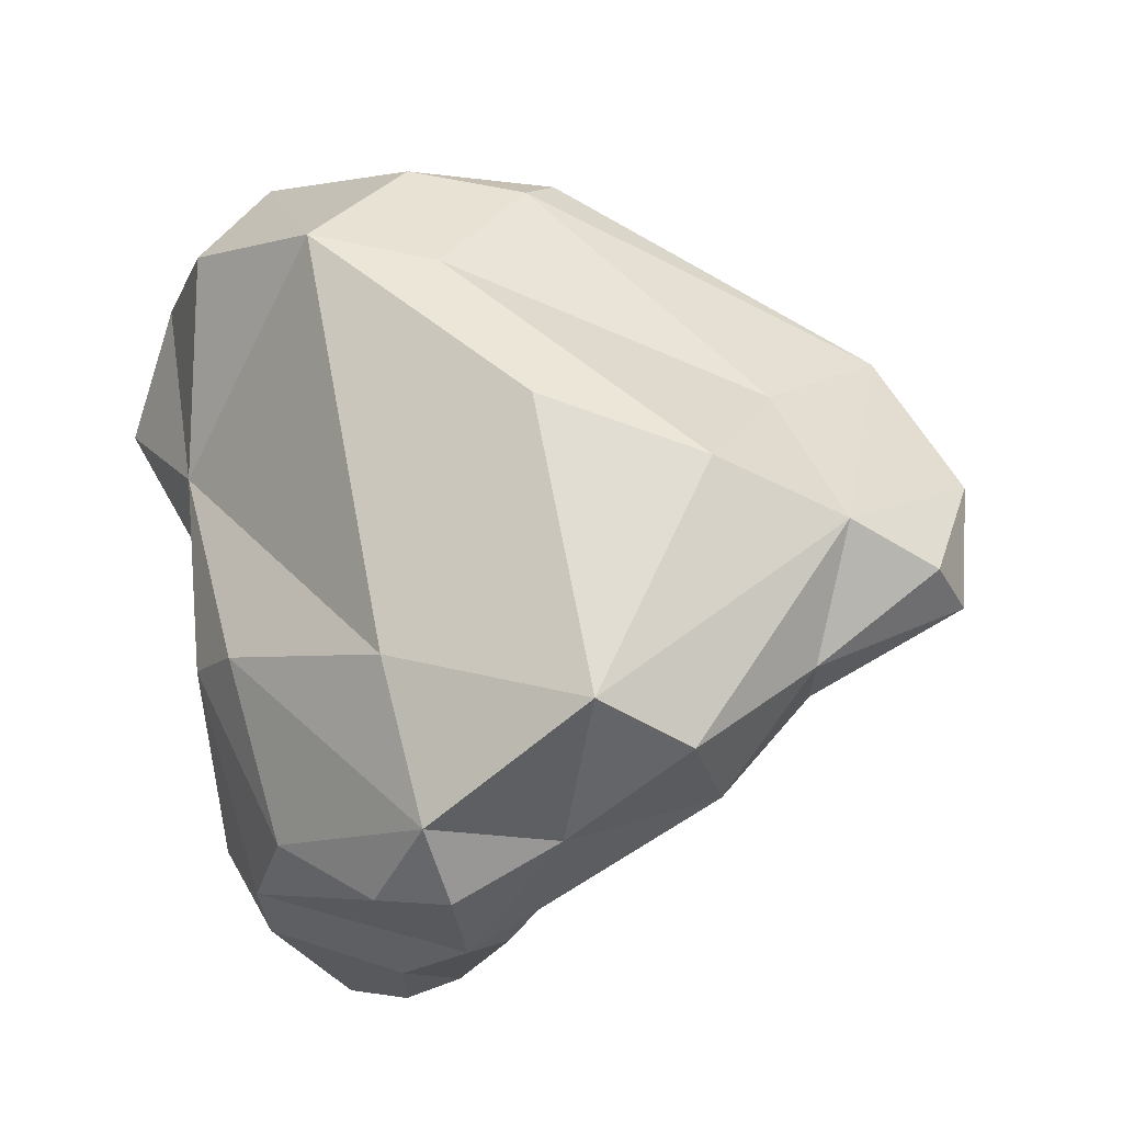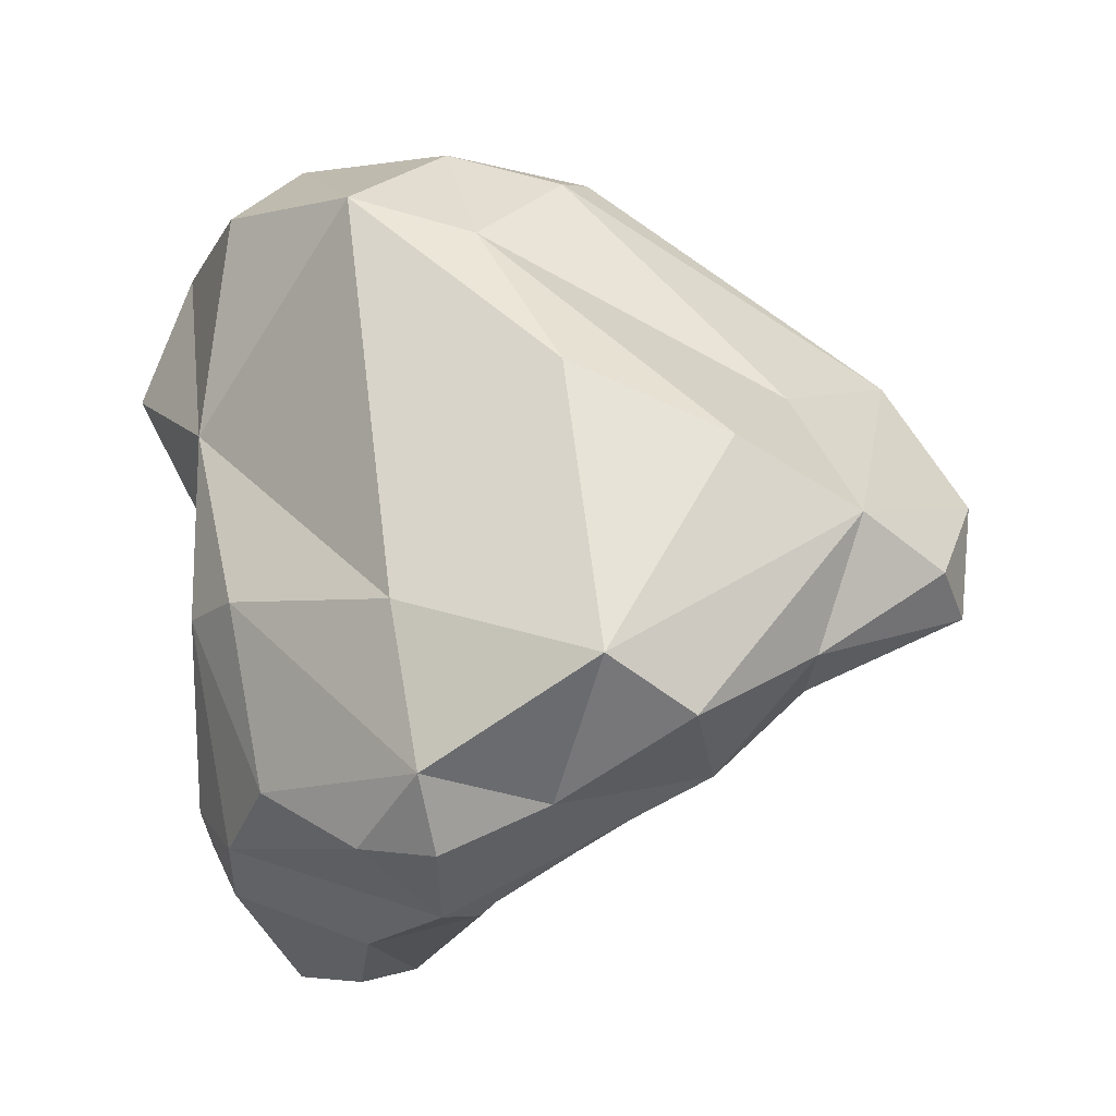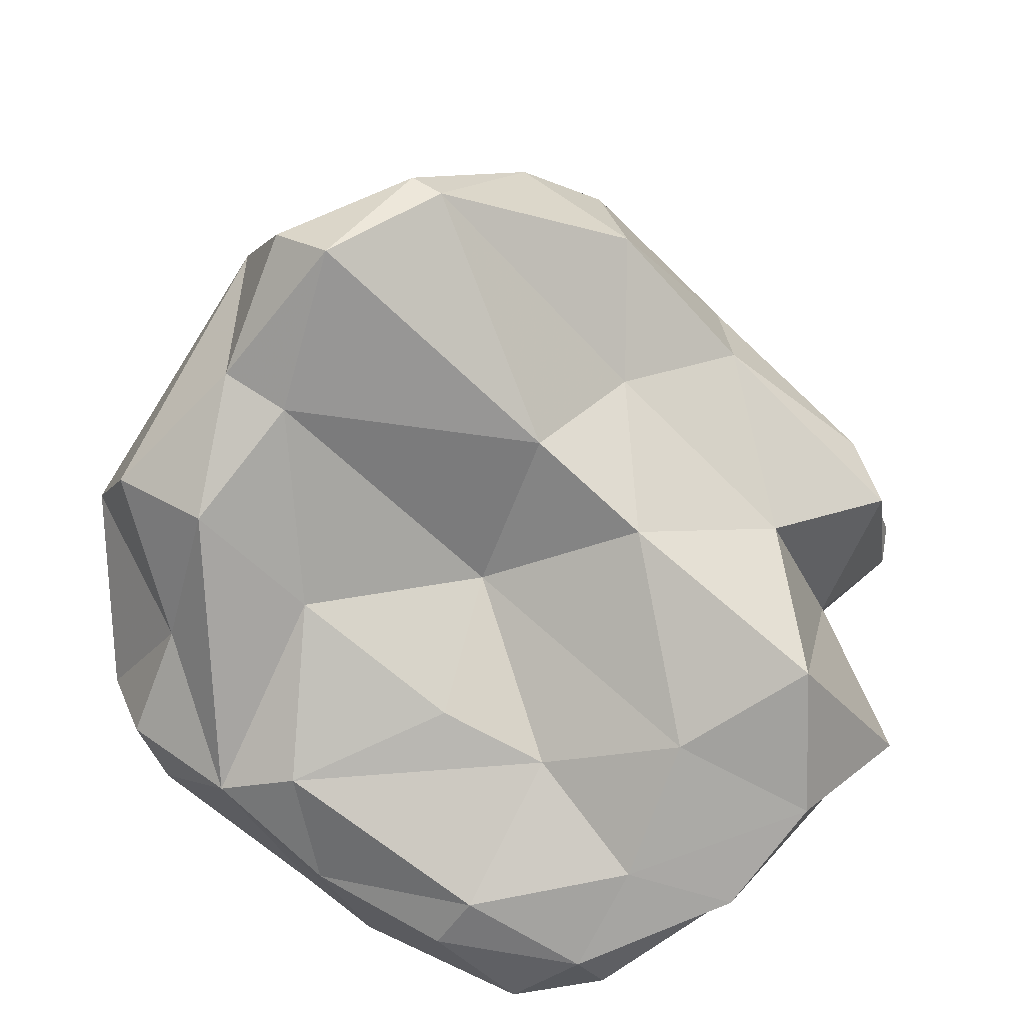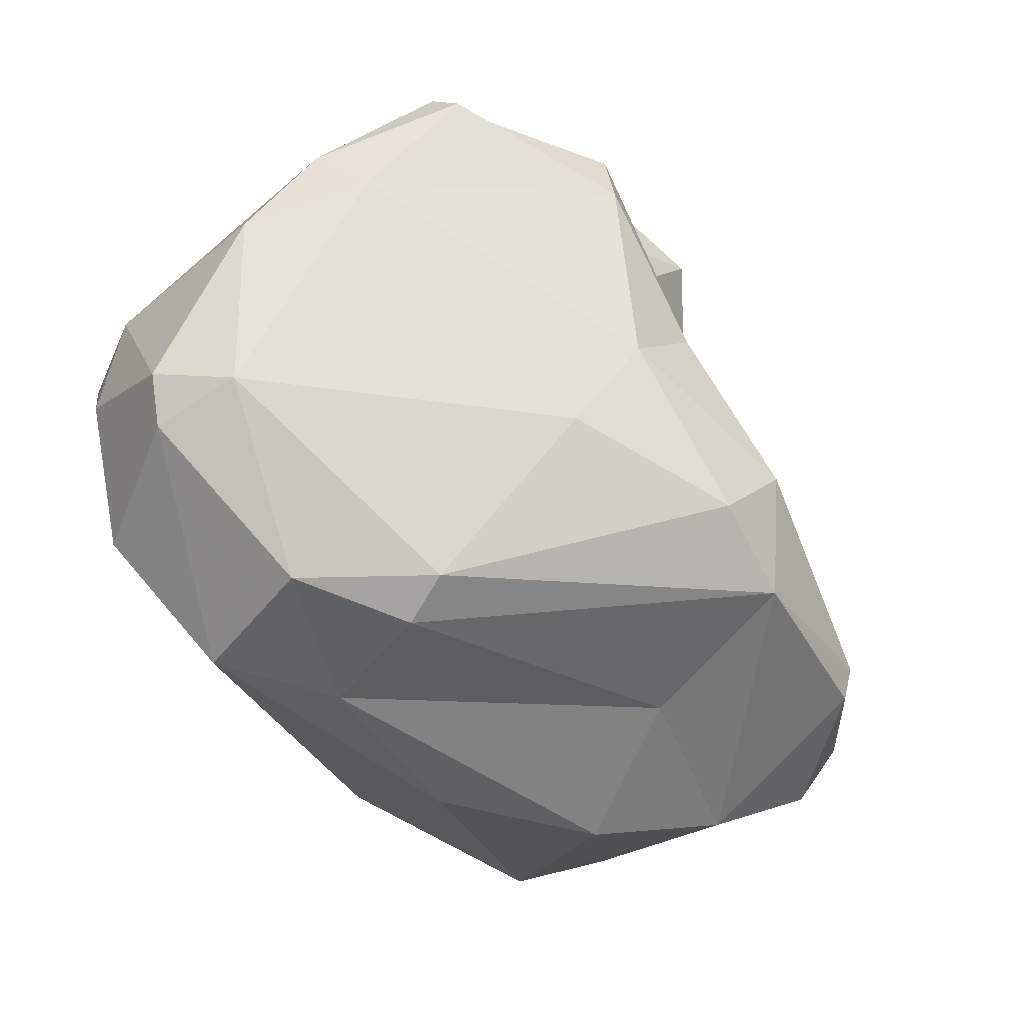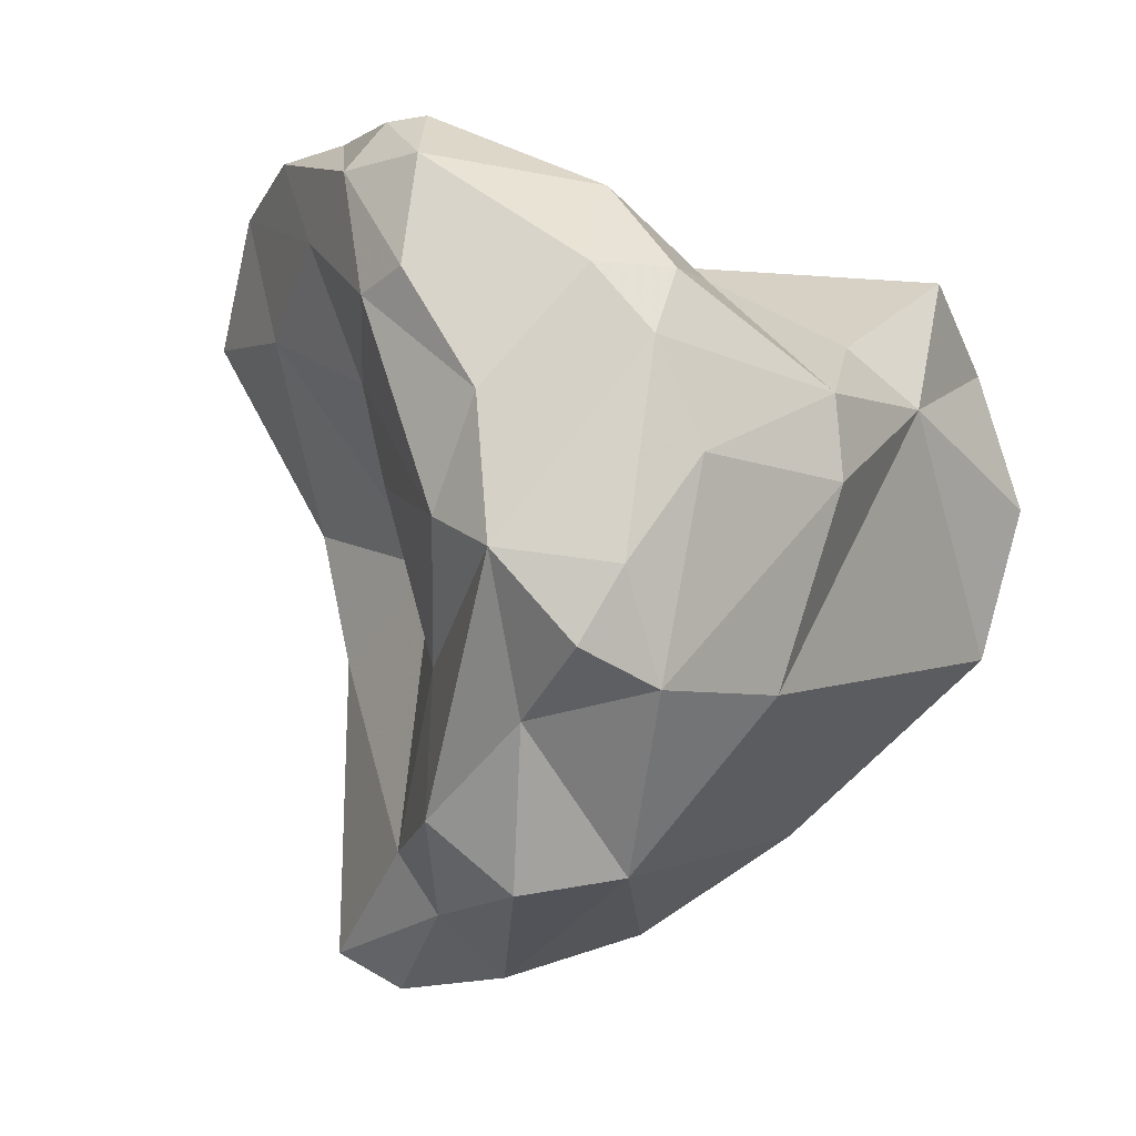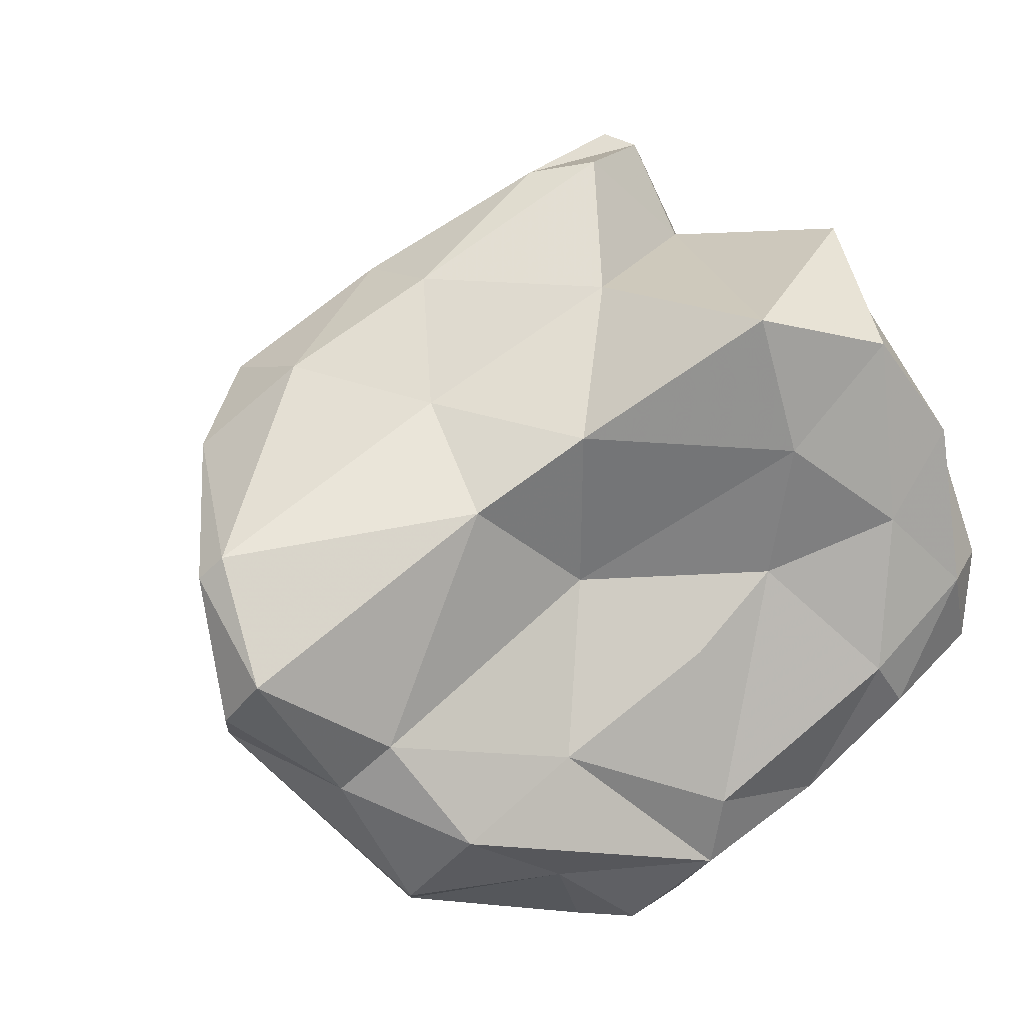
<metadata>
{"format":"obj","ext":"obj","renderer":"f3d","projection":"perspective","resolution":1024,"background":"white","views":[{"elev":-59.7,"azim":112.0,"up":"+Z"},{"elev":-65.0,"azim":106.0,"up":"+Z"},{"elev":30.4,"azim":-113.3,"up":"+Y"},{"elev":29.0,"azim":122.0,"up":"+Z"},{"elev":-64.5,"azim":-25.7,"up":"+Z"},{"elev":-9.1,"azim":-129.0,"up":"+Z"}]}
</metadata>
<code>
v 184.4 276.8 71.48
v 184.3 279.2 73.52
v 185.6 275 67.61
v 186.1 273.8 68.58
v 186 280.9 70.65
v 185.6 275.8 72.04
v 187.4 275.5 64.35
v 186.9 273.4 66.3
v 188.2 279.9 67.7
v 185.1 283 73.77
v 185.6 277.5 69.06
v 186.9 273.2 68.69
v 189.4 285.5 70.93
v 187 276.8 65.09
v 190.3 279.7 61.45
v 186.3 279 77.23
v 189.5 281.2 65.48
v 191.8 283.6 67.52
v 191.2 272.4 66.65
v 187.4 278.4 77.41
v 190.2 284.1 75.49
v 191.2 273.3 63.77
v 189.9 276.6 61.98
v 192.9 288 72.14
v 191.5 279.1 59.83
v 192.1 283.8 62.61
v 191.1 283.6 79.4
v 193.6 293 64.09
v 193.6 287.7 75.83
v 191.2 287.7 68.9
v 193.5 288.9 62.74
v 193.1 273.9 62.72
v 193.3 272.9 64.84
v 191.5 280.1 77.96
v 193.2 286.4 60.21
v 191 276.3 71.42
v 194 279.8 58.3
v 194.2 277.9 59.13
v 194.4 293.7 67.53
v 194.9 289.5 61.67
v 192.6 284.8 79.21
v 194.1 280.6 81.55
v 194.8 291.3 73.04
v 193.9 282.6 59.46
v 195.1 275.5 61.41
v 196.2 280 58.4
v 195.6 286.6 58.85
v 194.3 276.7 76.01
v 195.1 293.9 67.04
v 193.2 277.9 77.71
v 195.4 292.9 63.36
v 194.6 276.1 71.4
v 194.7 273.9 68.25
v 193.9 279.6 81.36
v 196.2 287.6 76.65
v 198.2 274.3 65.55
v 197.6 291.4 63.24
v 199.1 275.8 64.08
v 197.8 284.9 58.82
v 199.4 280.2 61.11
v 197.5 291.2 73.49
v 198.4 276.1 77.7
v 201.5 275.1 69.65
v 197.2 292.6 71.09
v 198 278.5 80.78
v 199.1 290.2 67.62
v 199 274.4 69.67
v 200.2 288.9 63.58
v 202.7 285.3 64.88
v 204.7 285.9 71.9
v 201.4 273 73.63
v 200.8 278.1 79.76
v 201.9 274.7 76.42
v 198.2 280.3 80.55
v 206.5 280.8 69.92
v 204.1 286.4 73.17
v 199.2 287.5 75.8
v 204 275.2 74.82
v 205 278.1 77.07
v 205 283.8 69.01
v 204.4 280.4 77.31
v 206.1 277.3 72.25
v 206 283.1 72.99
v 205.8 278.8 76.07
g foo
f 12 4 8
f 19 12 8
f 22 19 8
f 33 19 22
f 4 3 8
f 32 33 22
f 7 8 3
f 23 8 7
f 22 8 23
f 7 3 14
f 23 7 14
f 14 15 23
f 25 22 23
f 32 22 25
f 38 32 25
f 45 32 38
f 45 38 46
f 25 23 15
f 37 38 25
f 46 38 37
f 25 44 37
f 6 4 12
f 36 12 19
f 4 6 3
f 53 19 33
f 53 33 56
f 3 6 1
f 32 56 33
f 11 3 1
f 11 14 3
f 45 56 32
f 58 56 45
f 11 9 14
f 15 14 9
f 9 17 15
f 46 58 45
f 60 58 46
f 26 15 17
f 15 26 25
f 35 25 26
f 44 25 35
f 59 46 44
f 46 37 44
f 60 46 59
f 47 44 35
f 59 44 47
f 6 12 36
f 36 19 53
f 20 6 36
f 52 20 36
f 52 36 53
f 52 53 67
f 53 56 67
f 56 63 67
f 20 2 1
f 1 6 20
f 11 1 2
f 63 56 58
f 60 63 58
f 5 11 2
f 9 11 5
f 18 9 5
f 9 18 17
f 18 26 17
f 18 31 26
f 59 69 60
f 31 35 26
f 40 35 31
f 35 40 47
f 57 47 40
f 59 47 57
f 71 48 67
f 20 52 48
f 67 48 52
f 63 71 67
f 20 16 2
f 16 10 2
f 75 63 60
f 10 5 2
f 13 5 10
f 75 60 69
f 18 5 13
f 30 18 13
f 18 30 31
f 68 69 59
f 30 28 31
f 31 28 40
f 68 59 57
f 51 40 28
f 57 40 51
f 48 71 62
f 73 62 71
f 78 73 71
f 78 71 63
f 20 48 50
f 50 48 62
f 82 78 63
f 34 16 50
f 16 20 50
f 75 82 63
f 21 10 34
f 10 16 34
f 75 69 80
f 21 13 10
f 24 13 21
f 80 68 66
f 68 80 69
f 24 30 13
f 30 24 39
f 28 30 39
f 68 57 66
f 28 39 49
f 49 51 28
f 49 57 51
f 62 65 50
f 65 54 50
f 65 62 73
f 72 65 73
f 79 72 73
f 79 73 78
f 78 82 79
f 54 34 50
f 79 82 84
f 34 54 27
f 84 82 75
f 34 27 21
f 83 84 75
f 27 29 21
f 80 83 75
f 29 24 21
f 70 83 80
f 24 29 43
f 70 80 66
f 43 39 24
f 70 66 64
f 43 64 39
f 57 49 64
f 64 66 57
f 49 39 64
f 42 54 65
f 74 42 65
f 74 65 72
f 81 74 72
f 81 72 79
f 79 84 81
f 41 27 54
f 41 54 42
f 55 41 74
f 41 42 74
f 77 55 74
f 77 74 81
f 83 81 84
f 29 27 41
f 76 77 81
f 76 81 83
f 29 41 55
f 70 76 83
f 43 29 55
f 61 55 77
f 61 77 76
f 43 55 61
f 70 64 76
f 64 61 76
f 64 43 61
g

</code>
